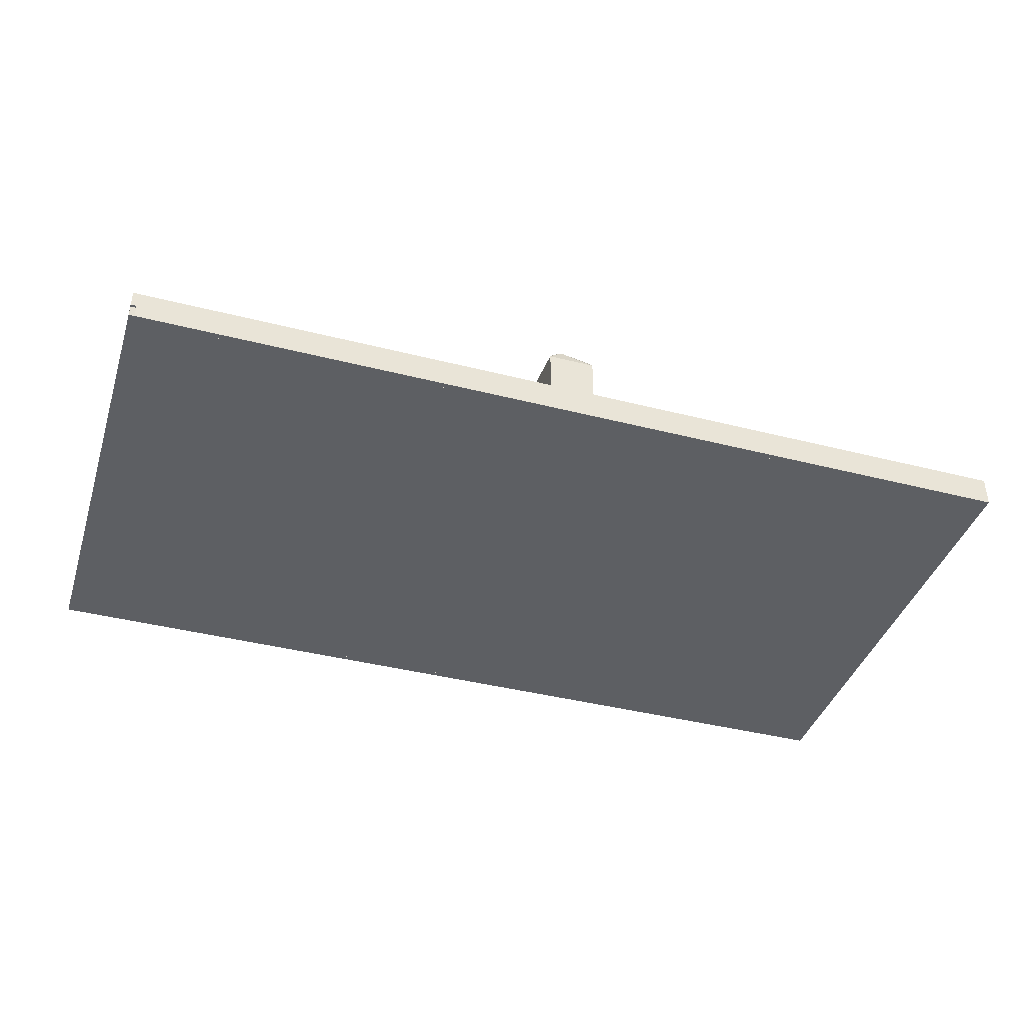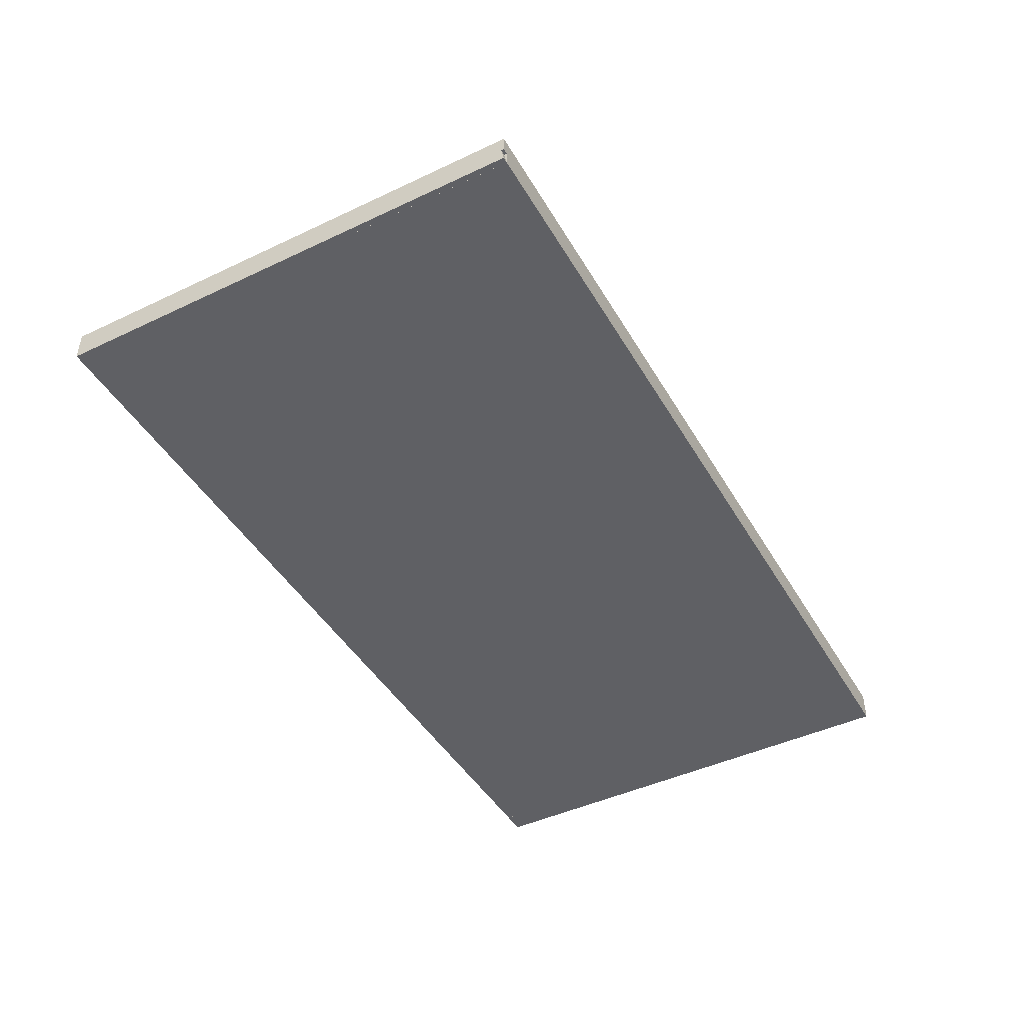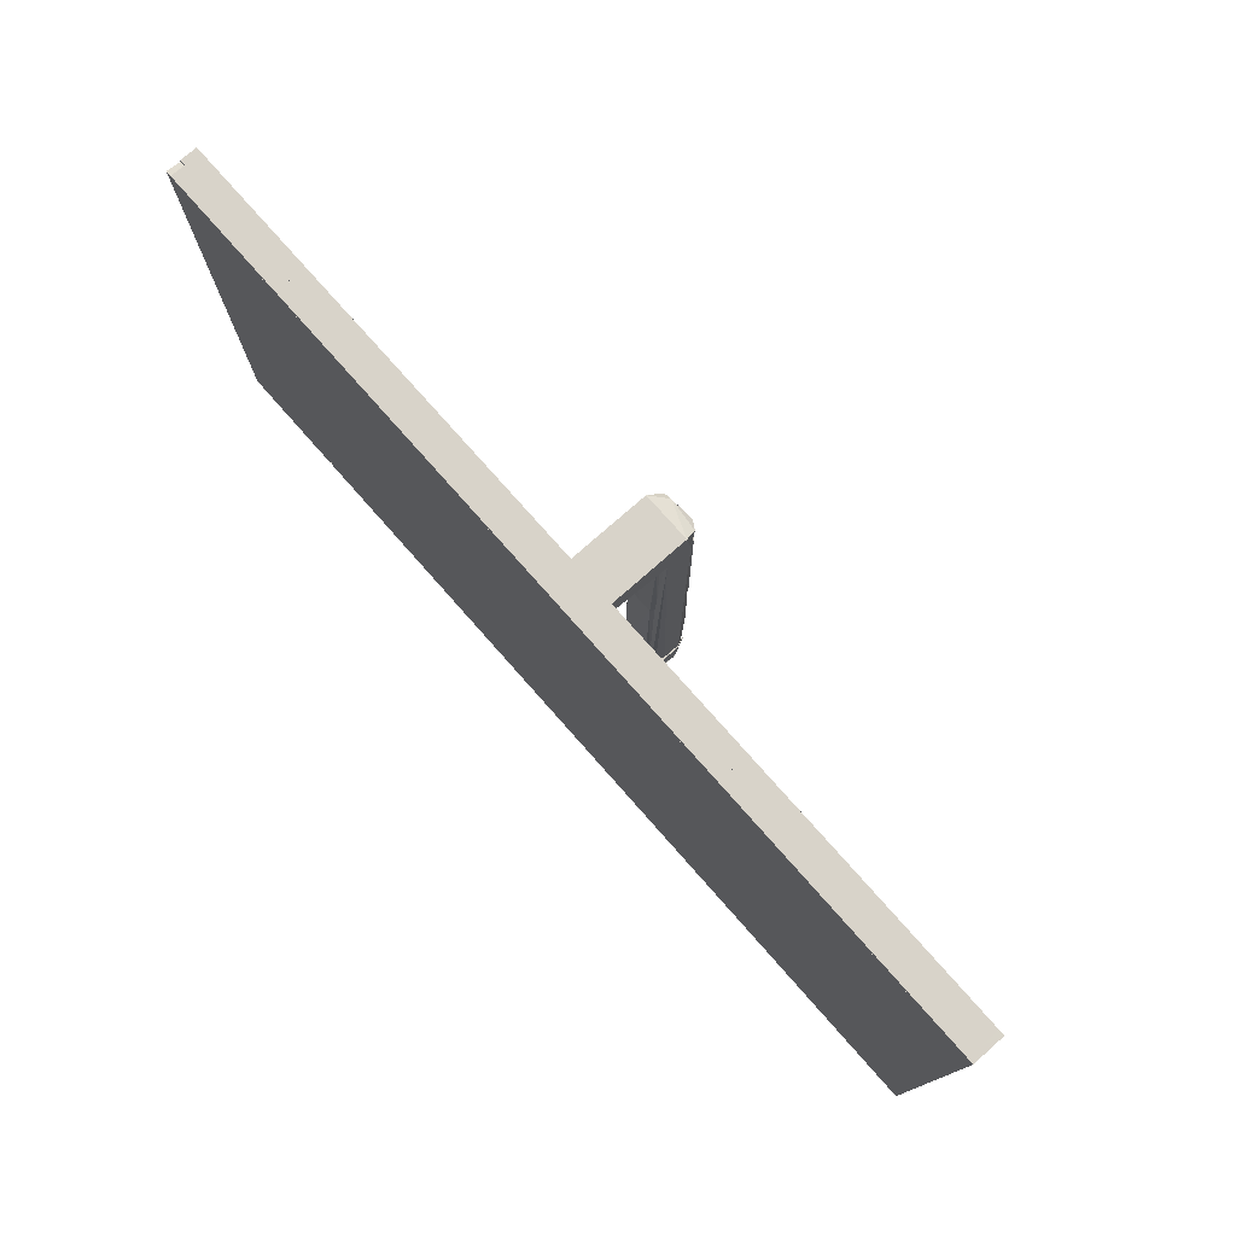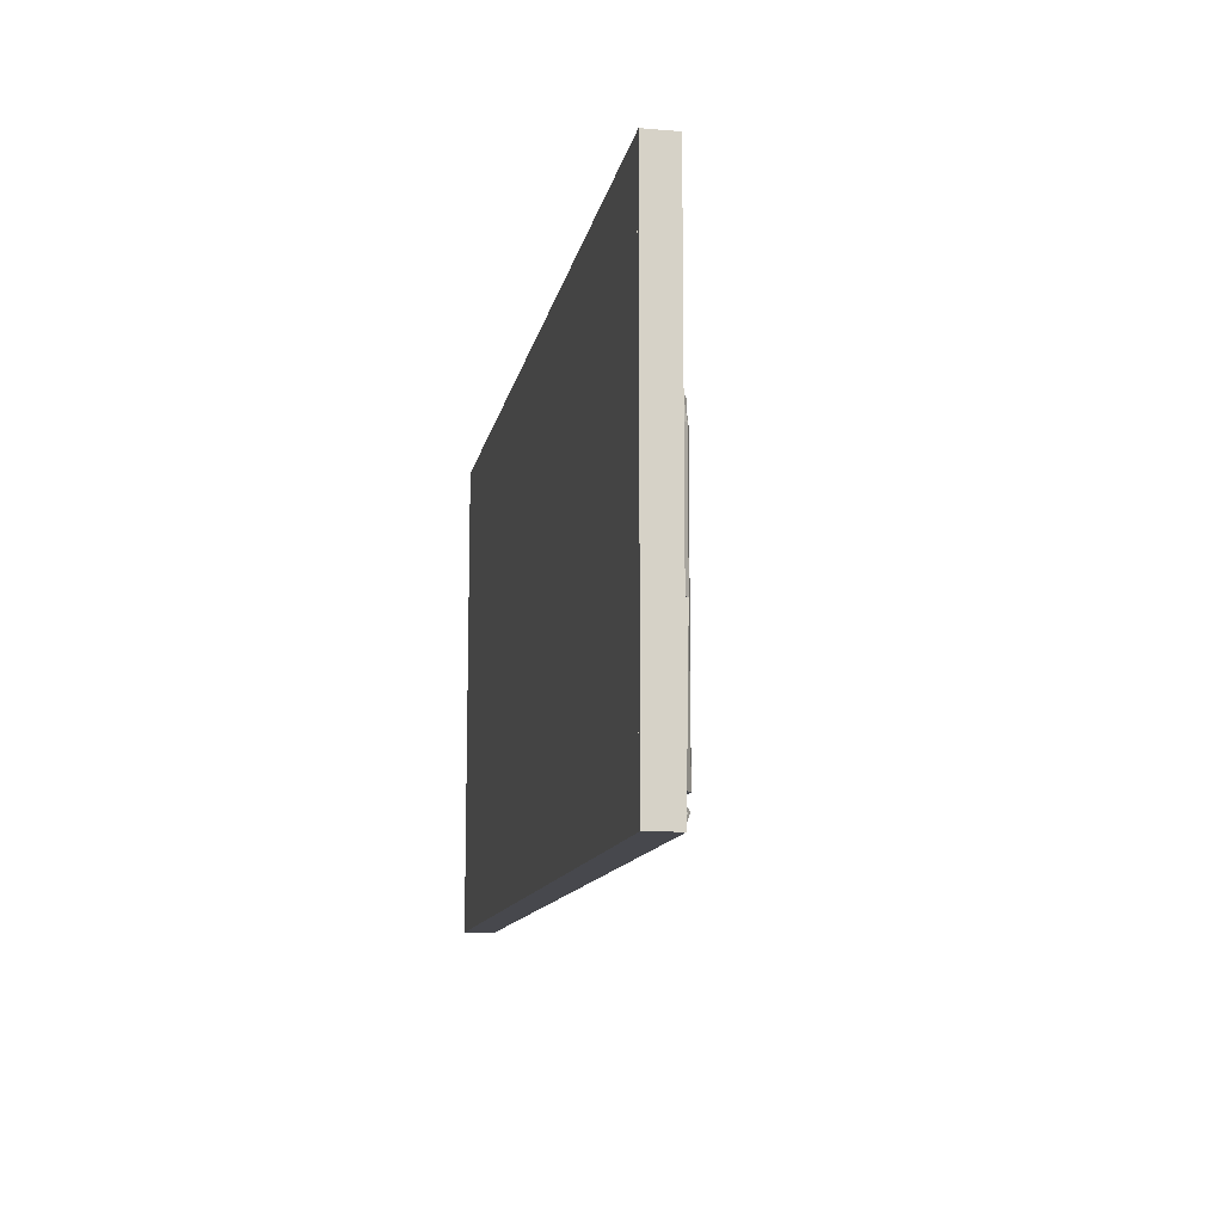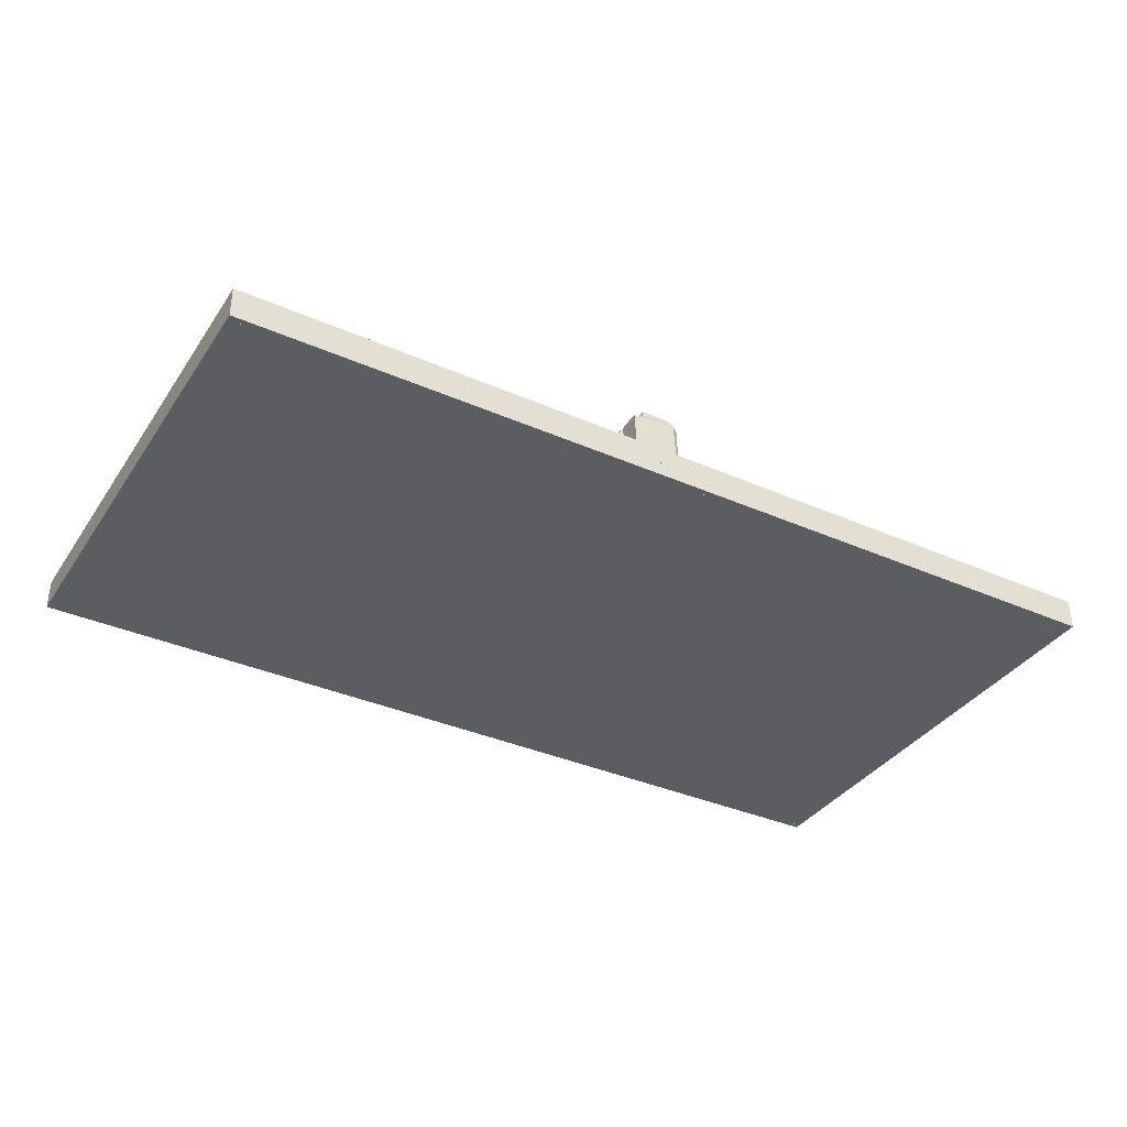
<metadata>
{"format":"obj","ext":"obj","renderer":"f3d","projection":"perspective","resolution":1024,"background":"white","views":[{"elev":-40.4,"azim":-17.4,"up":"+Y"},{"elev":-45.0,"azim":-61.3,"up":"+Y"},{"elev":76.0,"azim":48.6,"up":"+Z"},{"elev":-11.9,"azim":79.4,"up":"+Z"},{"elev":-36.4,"azim":150.2,"up":"+Y"}]}
</metadata>
<code>
o convex_0
v 0.3275 0.3074 0.7986
v 0.3006 0.2805 0.7928
v 0.3025 0.2767 0.7928
v 0.3313 0.3035 0.7928
v 0.3294 0.2786 0.7986
v 0.3006 0.3035 0.7986
v 0.3064 0.3093 0.7928
v 0.3275 0.2709 0.7928
v 0.3006 0.2824 0.7986
v 0.3064 0.2709 0.7947
v 0.3332 0.2863 0.7986
f 5 8 11
f 3 2 4
f 5 1 6
f 6 1 7
f 4 2 7
f 1 4 7
f 2 6 7
f 3 4 8
f 2 3 9
f 5 6 9
f 6 2 9
f 3 8 10
f 8 5 10
f 5 9 10
f 9 3 10
f 4 1 11
f 1 5 11
f 8 4 11
o convex_1
v 0.3044 0.3074 0.9138
v 0.3044 0.2824 0.9023
v 0.3064 0.2824 0.9023
v 0.3064 0.3074 0.7986
v 0.3006 0.2843 0.7986
v 0.3006 0.3035 0.9138
v 0.3006 0.3035 0.7986
v 0.3006 0.2863 0.9138
v 0.3064 0.3074 0.9138
v 0.3025 0.2843 0.7986
v 0.3064 0.2824 0.9138
v 0.3064 0.3035 0.7986
f 21 15 23
f 14 13 16
f 16 17 18
f 12 15 18
f 15 16 18
f 17 12 18
f 16 13 19
f 12 17 19
f 17 16 19
f 14 15 20
f 15 12 20
f 12 19 20
f 16 15 21
f 14 16 21
f 13 14 22
f 19 13 22
f 14 20 22
f 20 19 22
f 15 14 23
f 14 21 23
o convex_2
v 0.3025 0.2824 1.019
v 0.316 0.2824 1.021
v 0.3025 0.292 1.021
v 0.3025 0.292 0.9138
v 0.316 0.2805 0.9138
v 0.3006 0.2863 0.9138
v 0.3064 0.2786 1.021
v 0.3064 0.2805 0.9138
v 0.316 0.2786 1.021
v 0.3006 0.292 1.021
v 0.316 0.2824 0.9138
v 0.3006 0.2863 1.021
v 0.3006 0.292 0.9138
f 29 33 36
f 26 25 27
f 27 28 29
f 24 29 31
f 29 28 31
f 28 30 31
f 30 24 31
f 25 26 32
f 28 25 32
f 30 28 32
f 26 30 32
f 26 27 33
f 30 26 33
f 27 25 34
f 28 27 34
f 25 28 34
f 29 24 35
f 24 30 35
f 33 29 35
f 30 33 35
f 27 29 36
f 33 27 36
o convex_3
v 0.002881 0.2402 1.069
v -0.00096 0.219 0.7391
v -0.00096 0.2286 0.7391
v -0.00096 0.219 1.073
v 0.002881 0.219 0.7391
v -0.00096 0.2402 0.7391
v 0.002881 0.219 1.073
v 0.002881 0.2402 0.7391
v -0.00096 0.2402 1.069
f 37 42 45
f 39 38 40
f 38 39 41
f 40 38 41
f 39 40 42
f 37 40 43
f 41 37 43
f 40 41 43
f 37 41 44
f 41 39 44
f 39 42 44
f 42 37 44
f 40 37 45
f 42 40 45
o convex_4
v 0.631 0.2402 1.073
v 0.6271 0.219 0.7391
v 0.6271 0.2286 0.739
v 0.6271 0.2286 1.073
v 0.631 0.219 1.073
v 0.631 0.2286 0.739
v 0.6271 0.2402 0.739
v 0.6271 0.2402 1.073
v 0.631 0.2402 0.739
v 0.6271 0.219 1.073
v 0.631 0.219 0.7391
f 51 50 56
f 48 47 49
f 46 49 50
f 47 48 51
f 46 50 51
f 51 48 52
f 48 49 52
f 46 52 53
f 49 46 53
f 52 49 53
f 46 51 54
f 51 52 54
f 52 46 54
f 49 47 55
f 50 49 55
f 47 50 55
f 50 47 56
f 47 51 56
o convex_5
v 0.3313 0.3035 1.021
v 0.3275 0.2805 0.7986
v 0.3294 0.2805 0.7986
v 0.3313 0.3035 0.7986
v 0.3332 0.2843 1.021
v 0.3275 0.3074 0.9138
v 0.3275 0.2824 0.9138
v 0.3332 0.2997 0.7986
v 0.3294 0.2997 1.021
v 0.3332 0.2882 0.7986
v 0.3332 0.3016 1.021
v 0.3294 0.3035 0.7986
v 0.3313 0.2843 1.021
v 0.3313 0.3055 0.8562
v 0.3313 0.2824 0.7986
v 0.3275 0.2863 0.7986
f 62 68 72
f 59 58 60
f 58 59 63
f 59 61 63
f 62 58 63
f 59 60 64
f 61 57 65
f 57 62 65
f 62 63 65
f 59 64 66
f 64 61 66
f 57 61 67
f 61 64 67
f 60 58 68
f 62 60 68
f 63 61 69
f 61 65 69
f 65 63 69
f 60 62 70
f 62 57 70
f 64 60 70
f 57 67 70
f 67 64 70
f 61 59 71
f 59 66 71
f 66 61 71
f 58 62 72
f 68 58 72
o convex_6
v 0.3064 0.3093 0.7986
v 0.3275 0.3093 0.9138
v 0.3275 0.3055 0.9138
v 0.3064 0.3055 0.9138
v 0.3275 0.3055 0.7986
v 0.3217 0.3112 0.7986
v 0.3121 0.3112 0.9138
v 0.3064 0.3055 0.7986
v 0.3064 0.3093 0.9138
v 0.3217 0.3112 0.9138
v 0.3121 0.3112 0.7986
v 0.3275 0.3074 0.7986
f 77 78 84
f 75 74 76
f 74 75 77
f 75 76 77
f 77 73 78
f 76 74 79
f 76 73 80
f 73 77 80
f 77 76 80
f 73 76 81
f 76 79 81
f 79 73 81
f 74 78 82
f 79 74 82
f 78 79 82
f 78 73 83
f 73 79 83
f 79 78 83
f 74 77 84
f 78 74 84
o convex_7
v 0.3275 0.2978 0.7775
v 0.3313 0.3035 0.7928
v 0.3294 0.3074 0.7851
v 0.3332 0.2402 0.7775
v 0.3275 0.2402 0.7928
v 0.3332 0.2402 0.7928
v 0.3332 0.2978 0.7775
v 0.3275 0.2805 0.7928
v 0.3332 0.2997 0.7928
v 0.3313 0.2402 0.7775
f 88 89 94
f 86 89 90
f 89 88 90
f 90 88 91
f 85 87 91
f 88 85 91
f 87 85 92
f 86 87 92
f 85 89 92
f 89 86 92
f 87 86 93
f 86 90 93
f 90 91 93
f 91 87 93
f 85 88 94
f 89 85 94
o convex_8
v -0.000928 0.2286 1.069
v 0.6271 0.2402 1.073
v 0.6271 0.2286 1.073
v 0.6271 0.2402 1.069
v -0.000928 0.2402 1.073
v -0.000928 0.2402 1.069
v -0.000928 0.2286 1.073
v 0.6271 0.2286 1.071
v 0.6271 0.2382 1.069
f 102 95 103
f 96 97 98
f 97 96 99
f 96 98 99
f 98 95 100
f 95 99 100
f 99 98 100
f 95 97 101
f 99 95 101
f 97 99 101
f 97 95 102
f 98 97 102
f 98 102 103
f 95 98 103
o convex_9
v 0.314 0.2767 0.7986
v 0.3275 0.2843 0.9138
v 0.3064 0.2843 0.9138
v 0.3275 0.2843 0.7986
v 0.3102 0.2843 0.8005
v 0.3256 0.2805 0.9138
v 0.3064 0.2805 0.9138
v 0.3256 0.2786 0.7986
v 0.3102 0.2767 0.814
v 0.3064 0.2824 0.8677
v 0.3275 0.2805 0.8024
f 109 111 114
f 106 105 107
f 107 104 108
f 106 107 108
f 105 106 109
f 109 106 110
f 104 107 111
f 109 104 111
f 108 104 112
f 104 109 112
f 109 110 112
f 112 110 113
f 106 108 113
f 110 106 113
f 108 112 113
f 107 105 114
f 105 109 114
f 111 107 114
o convex_10
v 0.3275 0.2767 0.7909
v 0.3006 0.2402 0.7775
v 0.3006 0.2402 0.7928
v 0.3006 0.2959 0.7775
v 0.3006 0.2959 0.7928
v 0.3275 0.2402 0.7928
v 0.3025 0.2402 0.7775
v 0.3025 0.2959 0.7775
v 0.3275 0.2767 0.7928
v 0.3275 0.2402 0.7909
f 120 121 124
f 116 117 118
f 118 117 119
f 119 117 120
f 117 116 120
f 116 118 121
f 120 116 121
f 121 118 122
f 118 119 122
f 115 121 122
f 122 119 123
f 119 120 123
f 120 115 123
f 115 122 123
f 115 120 124
f 121 115 124
o convex_11
v 0.3294 0.3016 0.7775
v 0.3006 0.2402 0.7755
v 0.3006 0.2402 0.7775
v 0.3332 0.2402 0.7755
v 0.3044 0.3016 0.7755
v 0.3332 0.2402 0.7775
v 0.3006 0.2978 0.7775
v 0.3332 0.2978 0.7755
f 130 128 132
f 127 126 128
f 128 126 129
f 125 127 130
f 127 128 130
f 127 125 131
f 126 127 131
f 125 129 131
f 129 126 131
f 129 125 132
f 128 129 132
f 125 130 132
o convex_12
v 0.3121 0.3112 0.9138
v 0.3313 0.3055 1.021
v 0.3313 0.3036 1.021
v 0.3313 0.3055 0.9138
v 0.3217 0.3112 1.021
v 0.3121 0.3093 1.021
v 0.3275 0.3036 0.9138
v 0.3275 0.3093 0.9138
v 0.3121 0.3093 0.9138
v 0.3275 0.3036 1.021
v 0.3217 0.3112 0.9138
v 0.3121 0.3112 1.021
v 0.3275 0.3093 1.021
f 140 137 145
f 134 135 136
f 135 134 137
f 135 137 138
f 136 135 139
f 133 136 139
f 134 136 140
f 136 133 140
f 138 133 141
f 133 139 141
f 139 138 141
f 135 138 142
f 139 135 142
f 138 139 142
f 133 137 143
f 140 133 143
f 137 140 143
f 137 133 144
f 133 138 144
f 138 137 144
f 137 134 145
f 134 140 145
o convex_13
v 0.3256 0.3093 1.037
v 0.3006 0.2402 1.029
v 0.3332 0.2402 1.029
v 0.3006 0.2402 1.046
v 0.3006 0.3016 1.021
v 0.3332 0.2402 1.046
v 0.3006 0.2978 1.046
v 0.3332 0.3016 1.021
v 0.3332 0.2978 1.046
v 0.3083 0.2767 1.021
v 0.3121 0.3112 1.021
v 0.3102 0.3074 1.043
v 0.3332 0.2843 1.021
v 0.3044 0.3074 1.039
v 0.3275 0.3093 1.021
v 0.3313 0.3055 1.041
f 160 146 161
f 147 148 149
f 147 149 150
f 149 148 151
f 149 151 152
f 150 149 152
f 151 148 153
f 151 153 154
f 152 151 154
f 148 147 155
f 147 150 155
f 150 153 155
f 153 150 156
f 152 154 157
f 146 156 157
f 153 148 158
f 148 155 158
f 155 153 158
f 150 152 159
f 156 150 159
f 152 157 159
f 157 156 159
f 156 146 160
f 153 156 160
f 154 153 161
f 157 154 161
f 146 157 161
f 153 160 161
o convex_14
v 0.3198 0.3112 0.7871
v 0.3006 0.2959 0.7775
v 0.3006 0.2959 0.7928
v 0.3275 0.2997 0.7775
v 0.3275 0.3055 0.7928
v 0.3064 0.3093 0.7928
v 0.3064 0.3055 0.7775
v 0.3256 0.3074 0.7794
v 0.3006 0.3035 0.7851
f 168 163 170
f 164 163 165
f 164 165 166
f 164 166 167
f 166 162 167
f 167 162 168
f 165 163 168
f 165 168 169
f 162 166 169
f 166 165 169
f 168 162 169
f 163 164 170
f 164 167 170
f 167 168 170
o convex_15
v 0.002881 0.2286 0.739
v 0.6271 0.2402 0.7429
v 0.6271 0.2382 0.7429
v 0.6271 0.2286 0.739
v 0.6271 0.2402 0.739
v 0.002881 0.2402 0.7429
v 0.002881 0.2402 0.739
v 0.002881 0.2286 0.741
v 0.6271 0.2286 0.741
v 0.002881 0.2382 0.7429
f 176 178 180
f 172 173 174
f 174 171 175
f 172 174 175
f 172 175 176
f 173 172 176
f 175 171 177
f 176 175 177
f 171 176 177
f 171 174 178
f 176 171 178
f 174 173 179
f 173 178 179
f 178 174 179
f 173 176 180
f 178 173 180
o convex_16
v 0.002881 0.219 0.739
v 0.6271 0.2286 0.741
v 0.6271 0.221 0.7429
v 0.002881 0.2286 0.741
v 0.002881 0.219 0.7429
v 0.6271 0.219 0.739
v 0.002881 0.2286 0.739
v 0.6271 0.2286 0.739
v 0.6271 0.219 0.7429
v 0.002881 0.221 0.7429
f 185 183 190
f 183 182 184
f 184 181 185
f 182 183 186
f 185 181 186
f 186 181 187
f 184 182 187
f 181 184 187
f 182 186 188
f 186 187 188
f 187 182 188
f 183 185 189
f 186 183 189
f 185 186 189
f 183 184 190
f 184 185 190
o convex_17
v 0.6271 0.221 1.069
v 0.002881 0.219 0.7429
v 0.002881 0.219 0.9023
v 0.6271 0.219 0.7429
v 0.002881 0.221 0.7429
v 0.002942 0.219 1.069
v 0.6271 0.221 0.7429
v 0.002942 0.221 1.069
v 0.6271 0.219 1.069
f 191 196 199
f 193 192 194
f 192 193 195
f 194 192 195
f 193 194 196
f 191 194 197
f 195 191 197
f 194 195 197
f 191 195 198
f 195 193 198
f 193 196 198
f 196 191 198
f 194 191 199
f 196 194 199
o convex_18
v 0.3256 0.2805 0.9138
v 0.3294 0.2824 1.021
v 0.3294 0.2805 1.021
v 0.316 0.2824 1.021
v 0.3275 0.2843 0.9138
v 0.316 0.2805 0.9138
v 0.316 0.2805 1.021
v 0.316 0.2824 0.9138
v 0.3256 0.2843 0.9561
f 204 207 208
f 202 201 203
f 202 200 204
f 201 202 204
f 200 202 205
f 204 200 205
f 202 203 206
f 205 202 206
f 203 205 206
f 205 203 207
f 204 205 207
f 203 201 208
f 201 204 208
f 207 203 208
o convex_19
v 0.314 0.3093 1.021
v 0.3006 0.292 0.9138
v 0.3006 0.3035 0.9138
v 0.3006 0.292 1.021
v 0.314 0.3074 0.9138
v 0.3006 0.3016 1.021
v 0.3064 0.3093 0.9138
v 0.3025 0.292 1.021
v 0.3064 0.3093 0.9926
v 0.3025 0.292 0.9138
v 0.314 0.3074 1.021
v 0.314 0.3093 0.9138
v 0.3083 0.3093 1.021
f 217 214 221
f 211 210 212
f 210 211 213
f 211 212 214
f 212 209 214
f 213 211 215
f 212 210 216
f 209 212 216
f 211 214 217
f 209 215 217
f 215 211 217
f 210 213 218
f 216 210 218
f 213 216 218
f 213 209 219
f 209 216 219
f 216 213 219
f 209 213 220
f 215 209 220
f 213 215 220
f 214 209 221
f 209 217 221
o convex_20
v 0.3313 0.2402 1.069
v 0.3313 0.2382 0.7429
v 0.002881 0.2382 0.7429
v 0.6271 0.2382 1.069
v 0.6271 0.2402 0.7429
v 0.002942 0.2402 1.069
v 0.002881 0.2402 0.7429
v 0.002942 0.2382 1.069
v 0.6271 0.2382 0.7429
v 0.6271 0.2402 1.069
f 225 226 231
f 224 223 225
f 222 226 227
f 227 226 228
f 223 224 228
f 226 223 228
f 224 227 228
f 224 225 229
f 225 222 229
f 227 224 229
f 222 227 229
f 225 223 230
f 226 225 230
f 223 226 230
f 222 225 231
f 226 222 231
o convex_21
v 0.002881 0.221 1.069
v 0.6271 0.2286 1.073
v 0.6271 0.219 1.073
v 0.002881 0.2286 1.073
v 0.6271 0.219 1.069
v 0.002881 0.219 1.073
v 0.6271 0.2286 1.071
v 0.002881 0.2286 1.071
v 0.002881 0.219 1.069
v 0.6271 0.221 1.069
f 238 236 241
f 234 233 235
f 233 234 236
f 234 235 237
f 235 232 237
f 236 234 237
f 235 233 238
f 233 236 238
f 232 235 239
f 235 238 239
f 238 232 239
f 232 236 240
f 237 232 240
f 236 237 240
f 236 232 241
f 232 238 241

</code>
